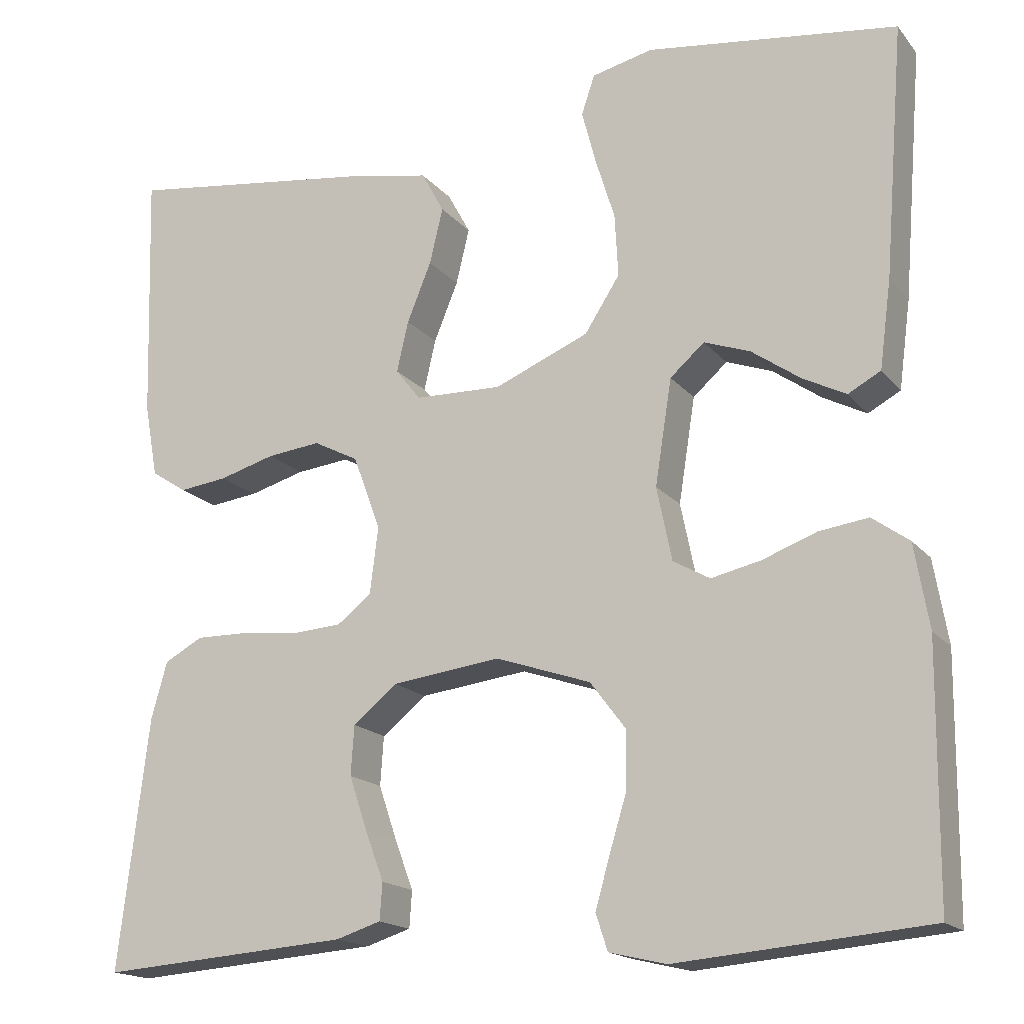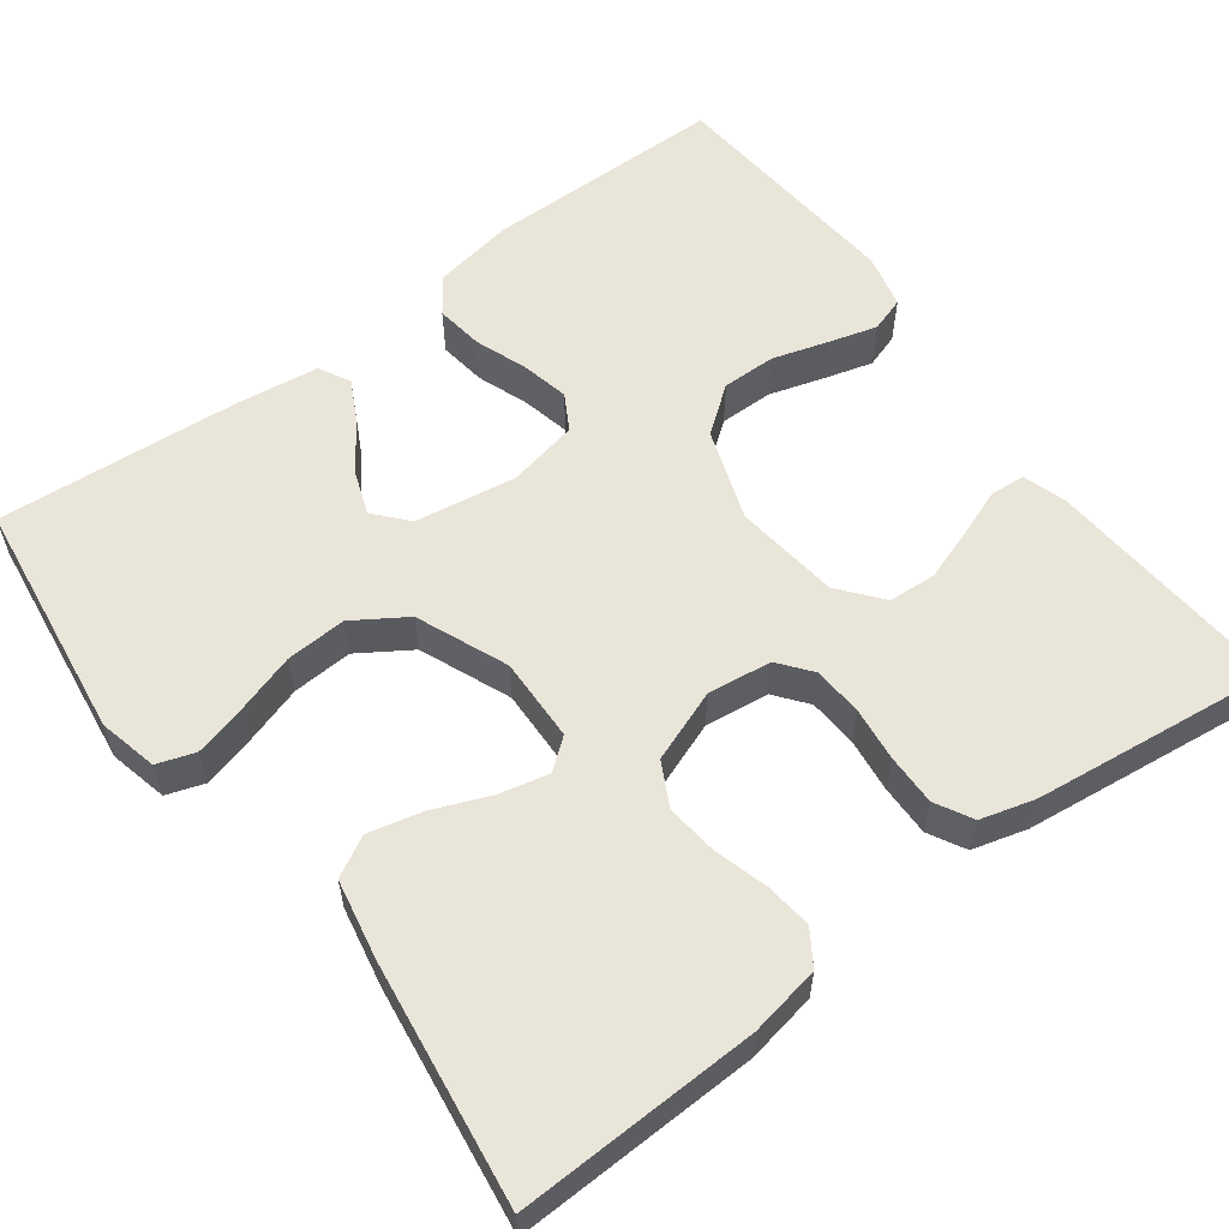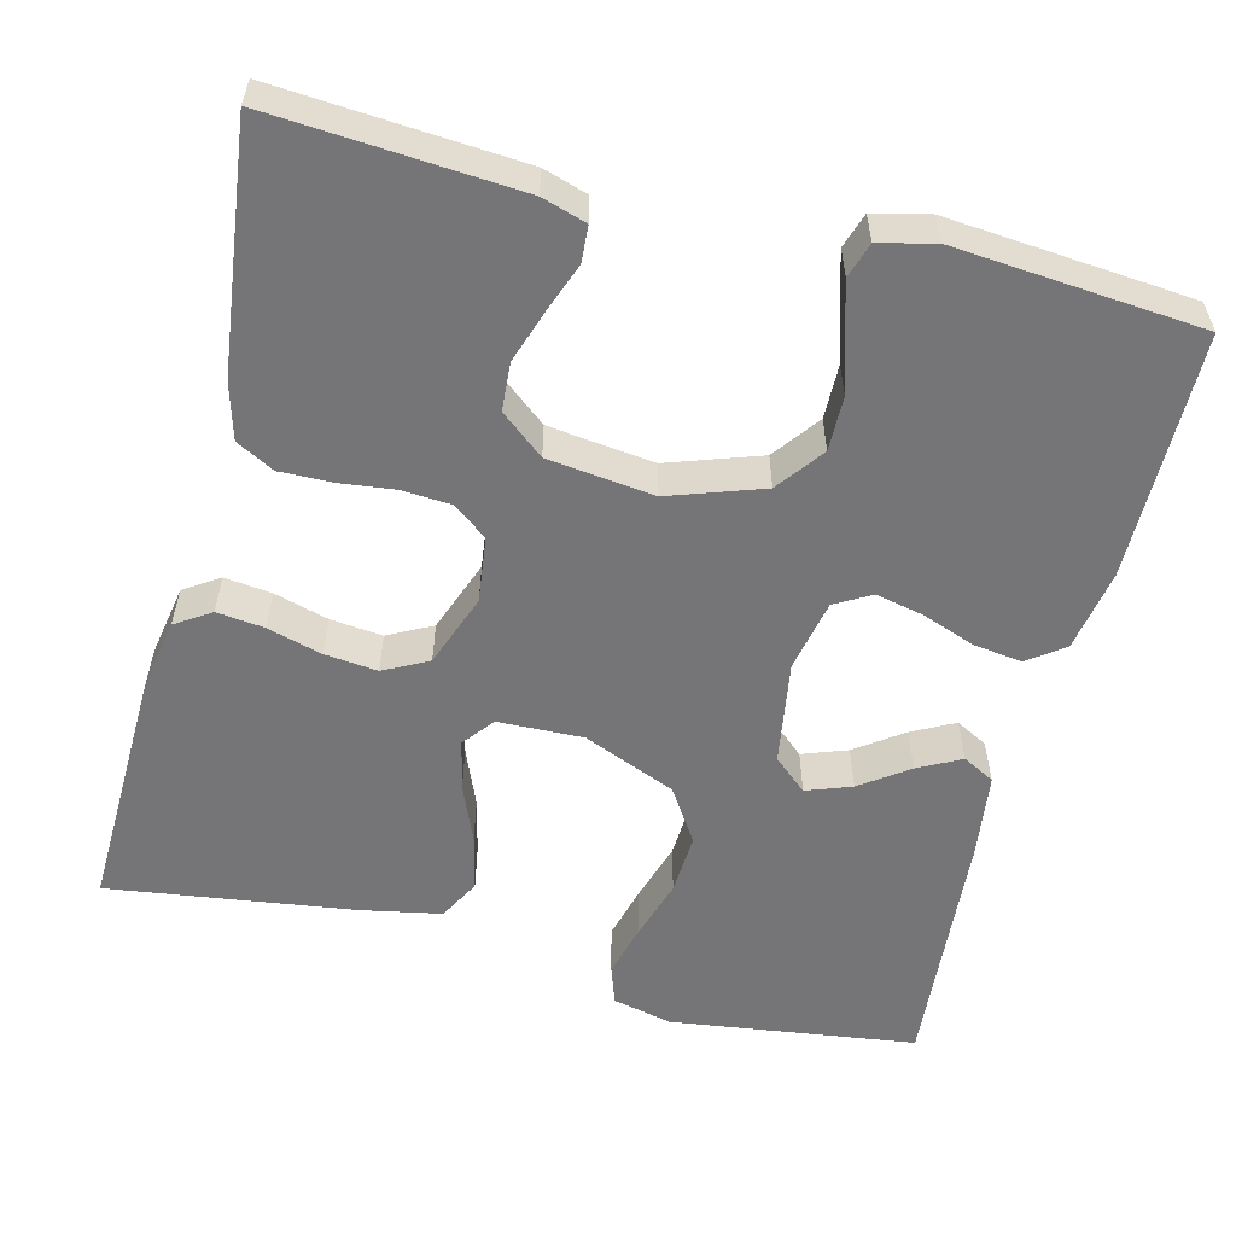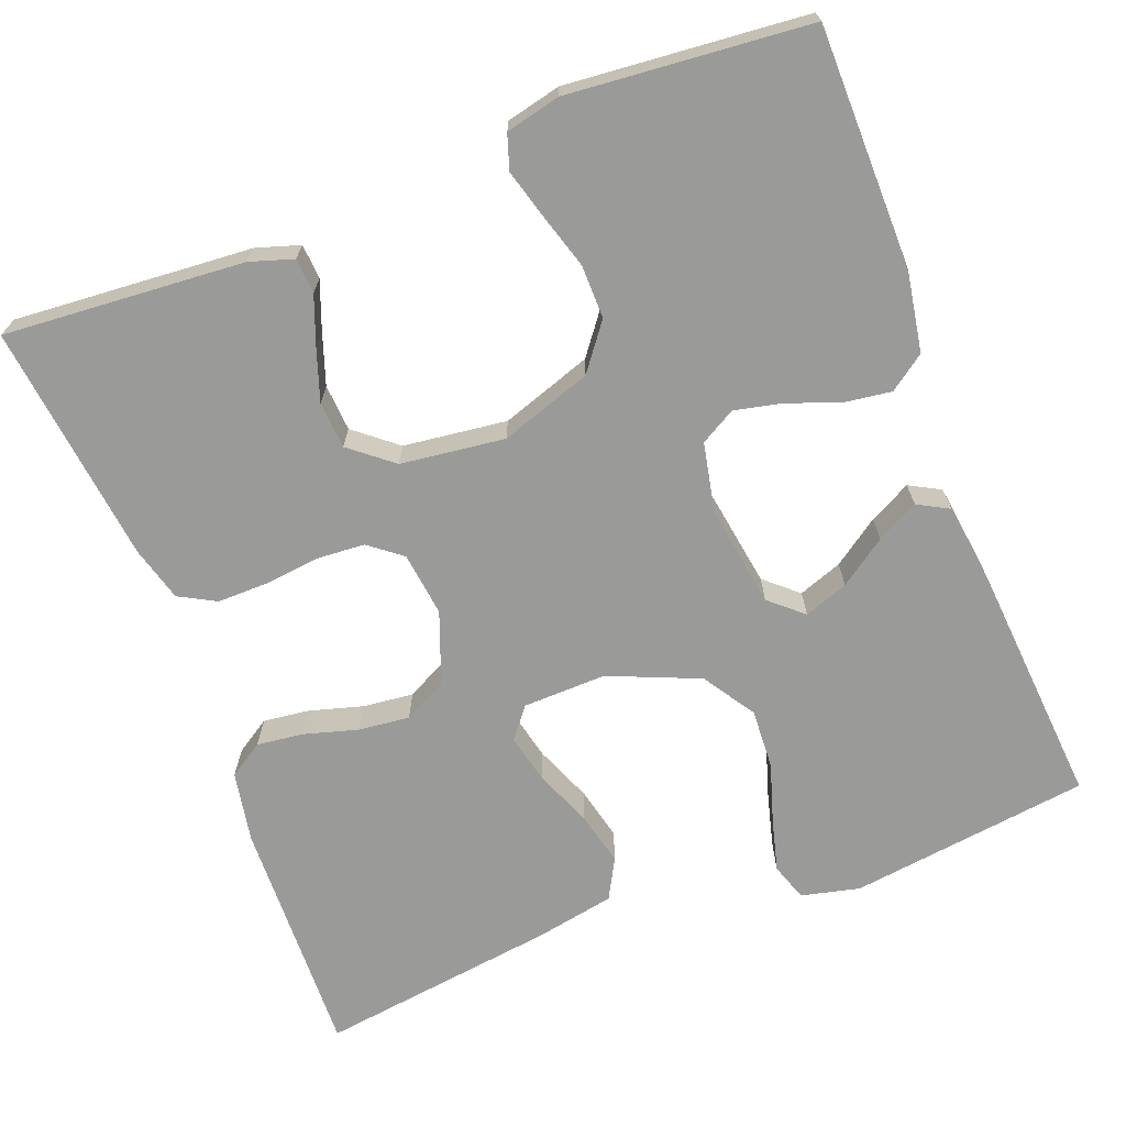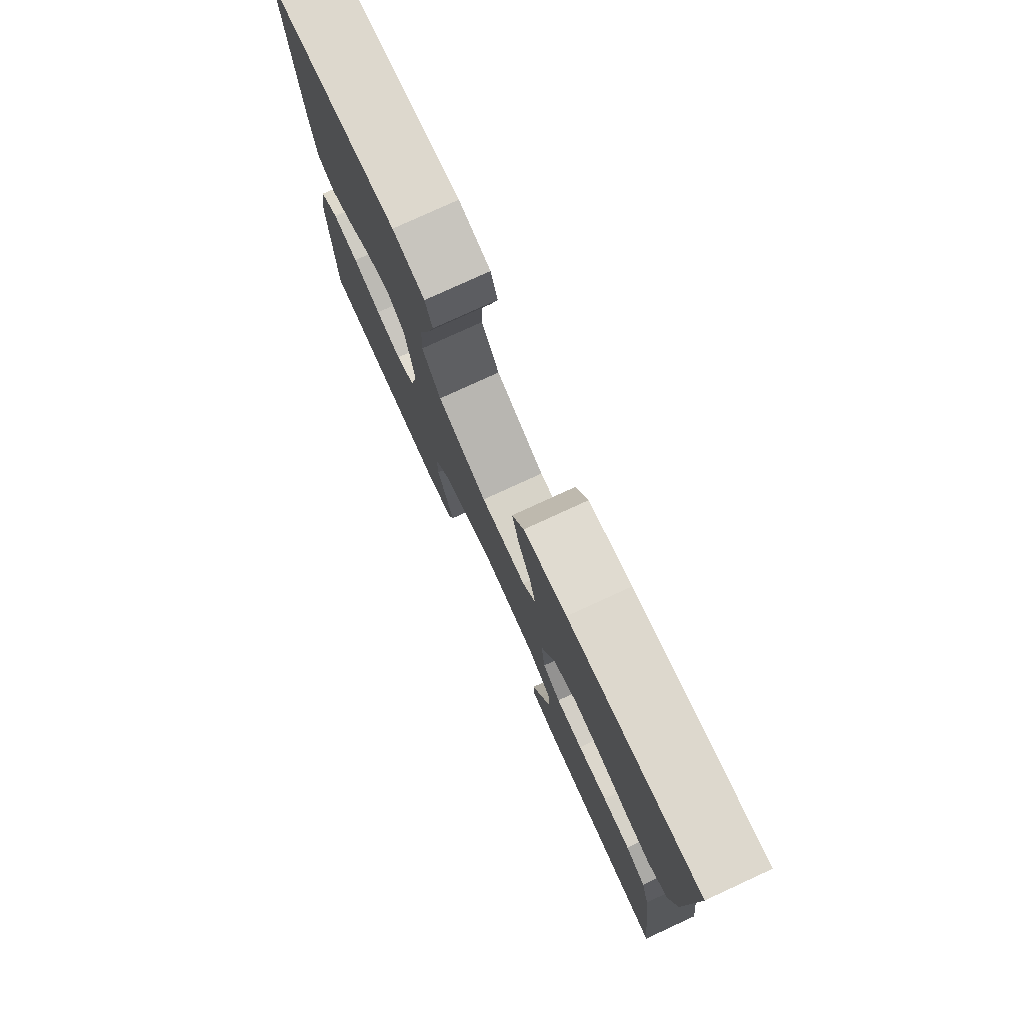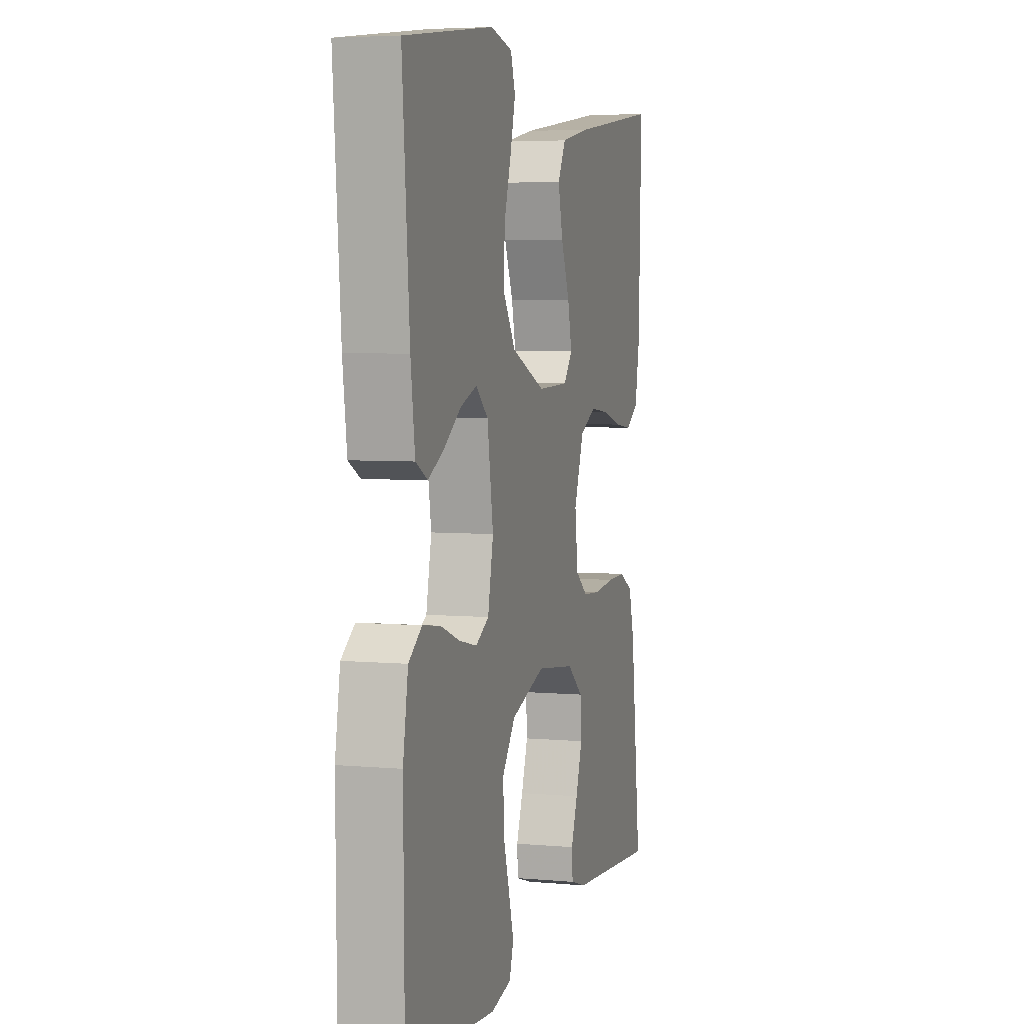
<metadata>
{"format":"obj","ext":"obj","renderer":"f3d","projection":"perspective","resolution":1024,"background":"white","views":[{"elev":-17.1,"azim":-154.0,"up":"+Z"},{"elev":58.2,"azim":53.2,"up":"+Y"},{"elev":-56.6,"azim":165.9,"up":"+Y"},{"elev":-69.2,"azim":-159.1,"up":"+Y"},{"elev":78.1,"azim":65.3,"up":"+Z"},{"elev":4.9,"azim":-73.9,"up":"+Z"}]}
</metadata>
<code>
v -0.5 0.07 -0.5
v -0.503 0.07 -0.2
v -0.486 0.07 -0.1
v -0.442 0.07 -0.068
v -0.383 0.07 -0.076
v -0.318 0.07 -0.1
v -0.259 0.07 -0.113
v -0.215 0.07 -0.088
v -0.197 0.07 0
v -0.217 0.07 0.126
v -0.258 0.07 0.162
v -0.313 0.07 0.142
v -0.371 0.07 0.101
v -0.423 0.07 0.074
v -0.462 0.07 0.095
v -0.476 0.07 0.2
v -0.5 0.07 0.5
v -0.2 0.07 0.54
v -0.127 0.07 0.523
v -0.111 0.07 0.476
v -0.128 0.07 0.411
v -0.151 0.07 0.337
v -0.155 0.07 0.262
v -0.113 0.07 0.197
v 0 0.07 0.15
v 0.104 0.07 0.153
v 0.134 0.07 0.191
v 0.12 0.07 0.252
v 0.091 0.07 0.323
v 0.075 0.07 0.39
v 0.102 0.07 0.44
v 0.2 0.07 0.459
v 0.5 0.07 0.5
v 0.491 0.07 0.2
v 0.475 0.07 0.112
v 0.432 0.07 0.084
v 0.374 0.07 0.091
v 0.307 0.07 0.11
v 0.243 0.07 0.117
v 0.189 0.07 0.089
v 0.156 0.07 0
v 0.166 0.07 -0.08
v 0.207 0.07 -0.112
v 0.268 0.07 -0.116
v 0.336 0.07 -0.108
v 0.399 0.07 -0.107
v 0.445 0.07 -0.132
v 0.464 0.07 -0.2
v 0.5 0.07 -0.5
v 0.2 0.07 -0.478
v 0.146 0.07 -0.461
v 0.143 0.07 -0.417
v 0.165 0.07 -0.358
v 0.187 0.07 -0.293
v 0.183 0.07 -0.234
v 0.13 0.07 -0.191
v 0 0.07 -0.175
v -0.114 0.07 -0.214
v -0.157 0.07 -0.271
v -0.156 0.07 -0.338
v -0.135 0.07 -0.407
v -0.118 0.07 -0.467
v -0.132 0.07 -0.51
v -0.2 0.07 -0.526
v -0.5 0 -0.5
v -0.503 0 -0.2
v -0.486 0 -0.1
v -0.442 0 -0.068
v -0.383 0 -0.076
v -0.318 0 -0.1
v -0.259 0 -0.113
v -0.215 0 -0.088
v -0.197 0 0
v -0.217 0 0.126
v -0.258 0 0.162
v -0.313 0 0.142
v -0.371 0 0.101
v -0.423 0 0.074
v -0.462 0 0.095
v -0.476 0 0.2
v -0.5 0 0.5
v -0.2 0 0.54
v -0.127 0 0.523
v -0.111 0 0.476
v -0.128 0 0.411
v -0.151 0 0.337
v -0.155 0 0.262
v -0.113 0 0.197
v 0 0 0.15
v 0.104 0 0.153
v 0.134 0 0.191
v 0.12 0 0.252
v 0.091 0 0.323
v 0.075 0 0.39
v 0.102 0 0.44
v 0.2 0 0.459
v 0.5 0 0.5
v 0.491 0 0.2
v 0.475 0 0.112
v 0.432 0 0.084
v 0.374 0 0.091
v 0.307 0 0.11
v 0.243 0 0.117
v 0.189 0 0.089
v 0.156 0 0
v 0.166 0 -0.08
v 0.207 0 -0.112
v 0.268 0 -0.116
v 0.336 0 -0.108
v 0.399 0 -0.107
v 0.445 0 -0.132
v 0.464 0 -0.2
v 0.5 0 -0.5
v 0.2 0 -0.478
v 0.146 0 -0.461
v 0.143 0 -0.417
v 0.165 0 -0.358
v 0.187 0 -0.293
v 0.183 0 -0.234
v 0.13 0 -0.191
v 0 0 -0.175
v -0.114 0 -0.214
v -0.157 0 -0.271
v -0.156 0 -0.338
v -0.135 0 -0.407
v -0.118 0 -0.467
v -0.132 0 -0.51
v -0.2 0 -0.526
f 4 5 6
f 3 4 6
f 2 3 6
f 1 2 6
f 64 1 6
f 63 64 6
f 62 63 6
f 61 62 6
f 60 61 6
f 59 60 6 7
f 58 59 7 8
f 57 58 8 9
f 56 57 9 10
f 55 56 10
f 51 52 53
f 50 51 53
f 49 50 53
f 48 49 53
f 47 48 53
f 46 47 53
f 45 46 53
f 44 45 53
f 44 53 54
f 43 44 54 55
f 36 37 38
f 35 36 38
f 34 35 38
f 33 34 38
f 32 33 38
f 31 32 38
f 30 31 38
f 29 30 38
f 28 29 38
f 27 28 38 39
f 26 27 39 40
f 20 21 22
f 19 20 22
f 18 19 22
f 17 18 22
f 16 17 22
f 15 16 22
f 14 15 22
f 13 14 22
f 12 13 22
f 11 12 22 23
f 10 11 23 24
f 42 43 55 10
f 10 24 25
f 42 10 25
f 41 42 25
f 25 26 40 41
f 70 69 68
f 70 68 67
f 70 67 66
f 70 66 65
f 70 65 128
f 70 128 127
f 70 127 126
f 70 126 125
f 70 125 124
f 71 70 124 123
f 72 71 123 122
f 73 72 122 121
f 74 73 121 120
f 74 120 119
f 117 116 115
f 117 115 114
f 117 114 113
f 117 113 112
f 117 112 111
f 117 111 110
f 117 110 109
f 117 109 108
f 118 117 108
f 119 118 108 107
f 102 101 100
f 102 100 99
f 102 99 98
f 102 98 97
f 102 97 96
f 102 96 95
f 102 95 94
f 102 94 93
f 102 93 92
f 103 102 92 91
f 104 103 91 90
f 86 85 84
f 86 84 83
f 86 83 82
f 86 82 81
f 86 81 80
f 86 80 79
f 86 79 78
f 86 78 77
f 86 77 76
f 87 86 76 75
f 88 87 75 74
f 74 119 107 106
f 89 88 74
f 89 74 106
f 89 106 105
f 105 104 90 89
f 1 65 66 2
f 2 66 67 3
f 3 67 68 4
f 4 68 69 5
f 5 69 70 6
f 6 70 71 7
f 7 71 72 8
f 8 72 73 9
f 9 73 74 10
f 10 74 75 11
f 11 75 76 12
f 12 76 77 13
f 13 77 78 14
f 14 78 79 15
f 15 79 80 16
f 16 80 81 17
f 17 81 82 18
f 18 82 83 19
f 19 83 84 20
f 20 84 85 21
f 21 85 86 22
f 22 86 87 23
f 23 87 88 24
f 24 88 89 25
f 25 89 90 26
f 26 90 91 27
f 27 91 92 28
f 28 92 93 29
f 29 93 94 30
f 30 94 95 31
f 31 95 96 32
f 32 96 97 33
f 33 97 98 34
f 34 98 99 35
f 35 99 100 36
f 36 100 101 37
f 37 101 102 38
f 38 102 103 39
f 39 103 104 40
f 40 104 105 41
f 41 105 106 42
f 42 106 107 43
f 43 107 108 44
f 44 108 109 45
f 45 109 110 46
f 46 110 111 47
f 47 111 112 48
f 48 112 113 49
f 49 113 114 50
f 50 114 115 51
f 51 115 116 52
f 52 116 117 53
f 53 117 118 54
f 54 118 119 55
f 55 119 120 56
f 56 120 121 57
f 57 121 122 58
f 58 122 123 59
f 59 123 124 60
f 60 124 125 61
f 61 125 126 62
f 62 126 127 63
f 63 127 128 64
f 64 128 65 1

</code>
